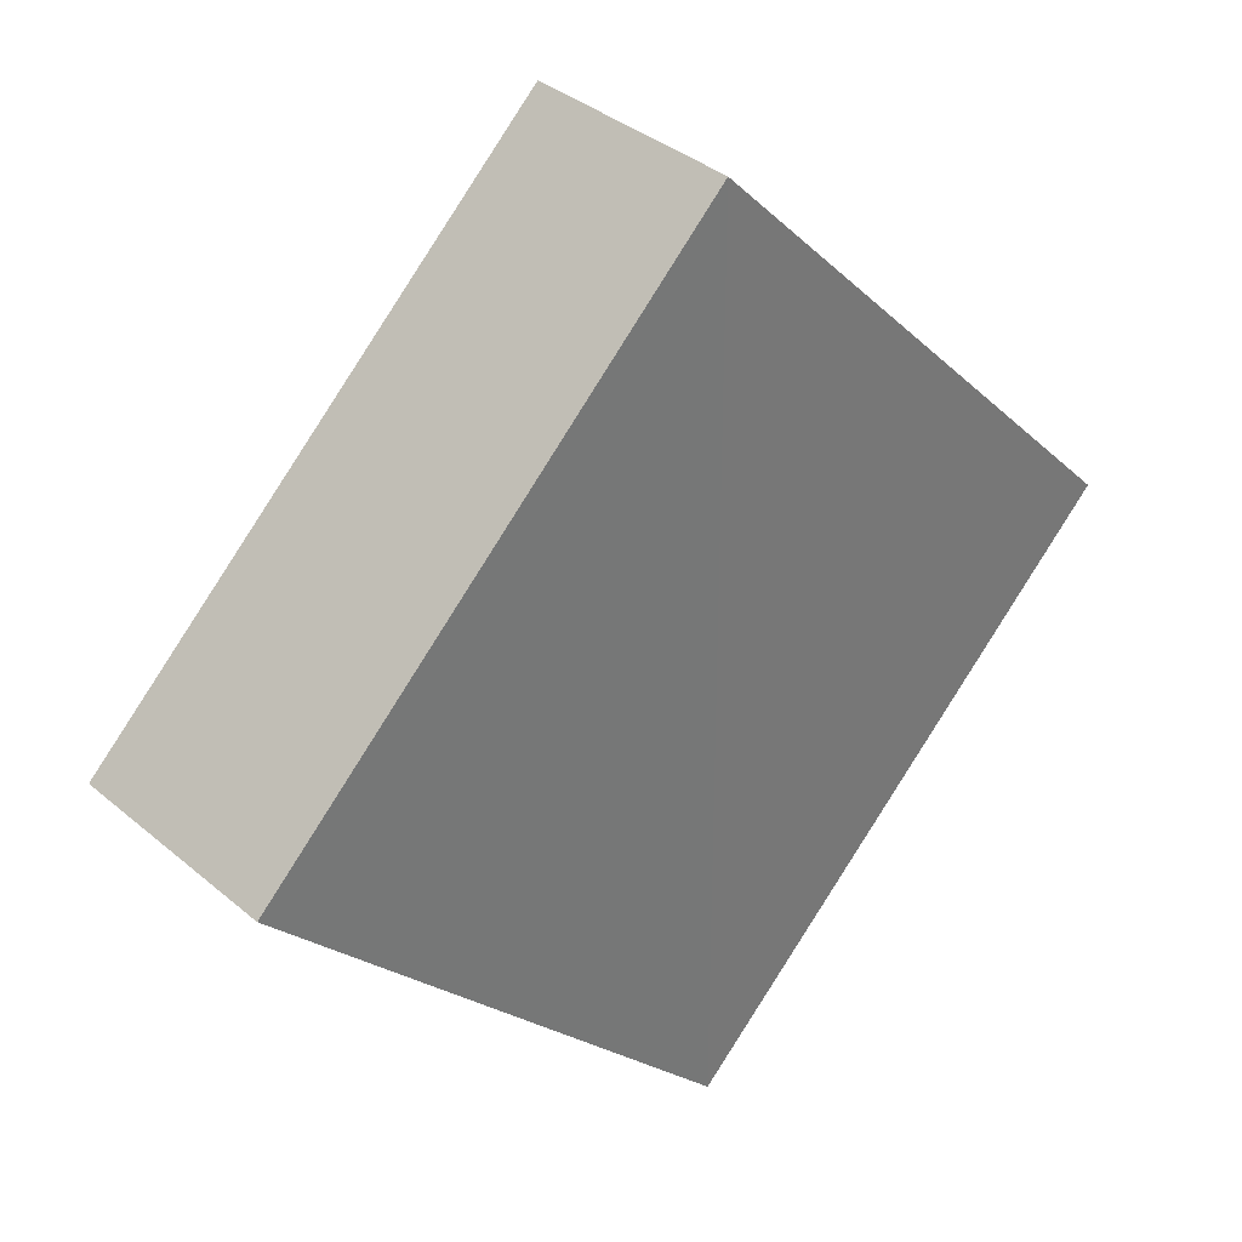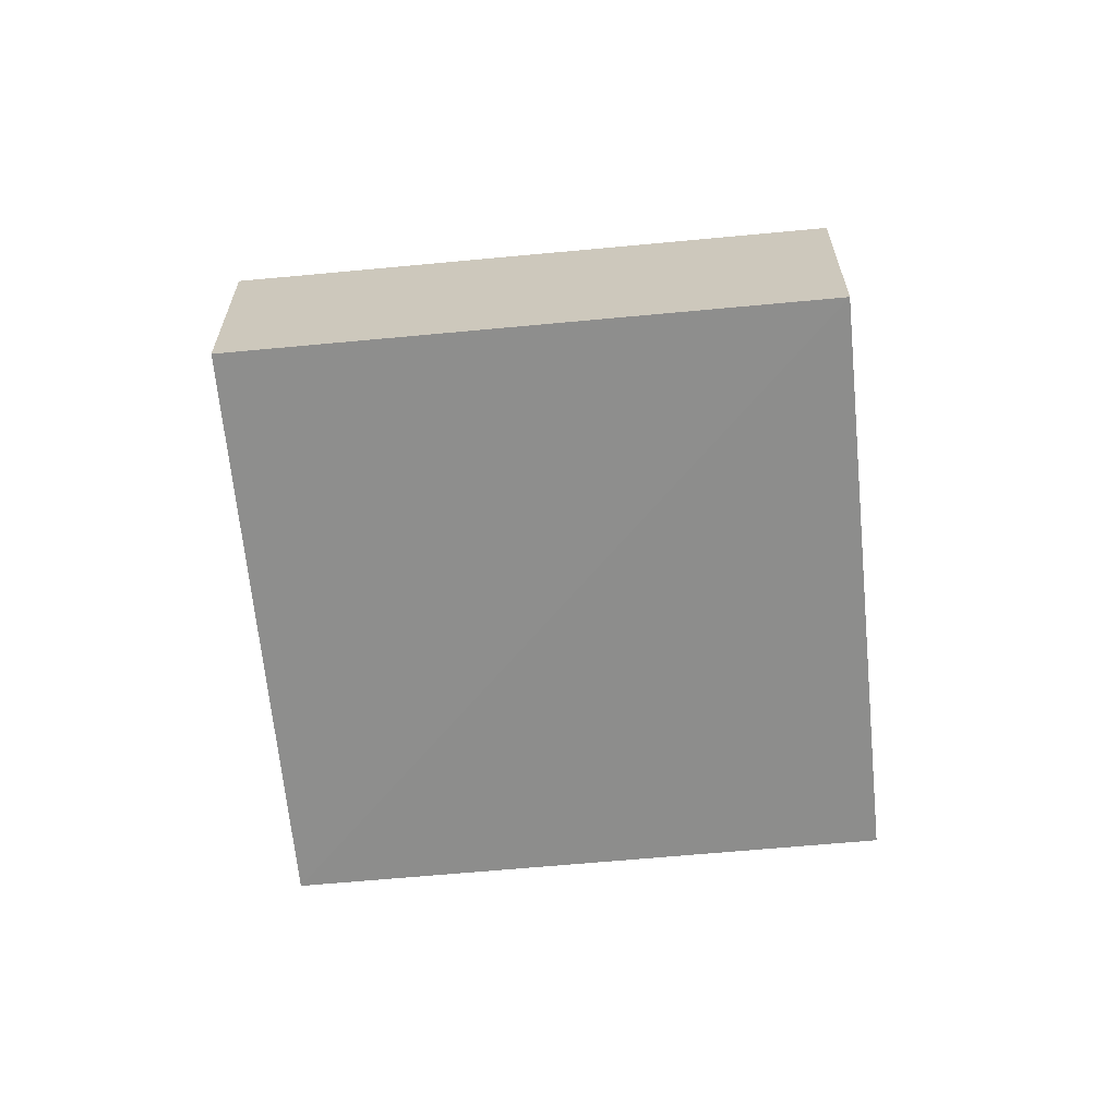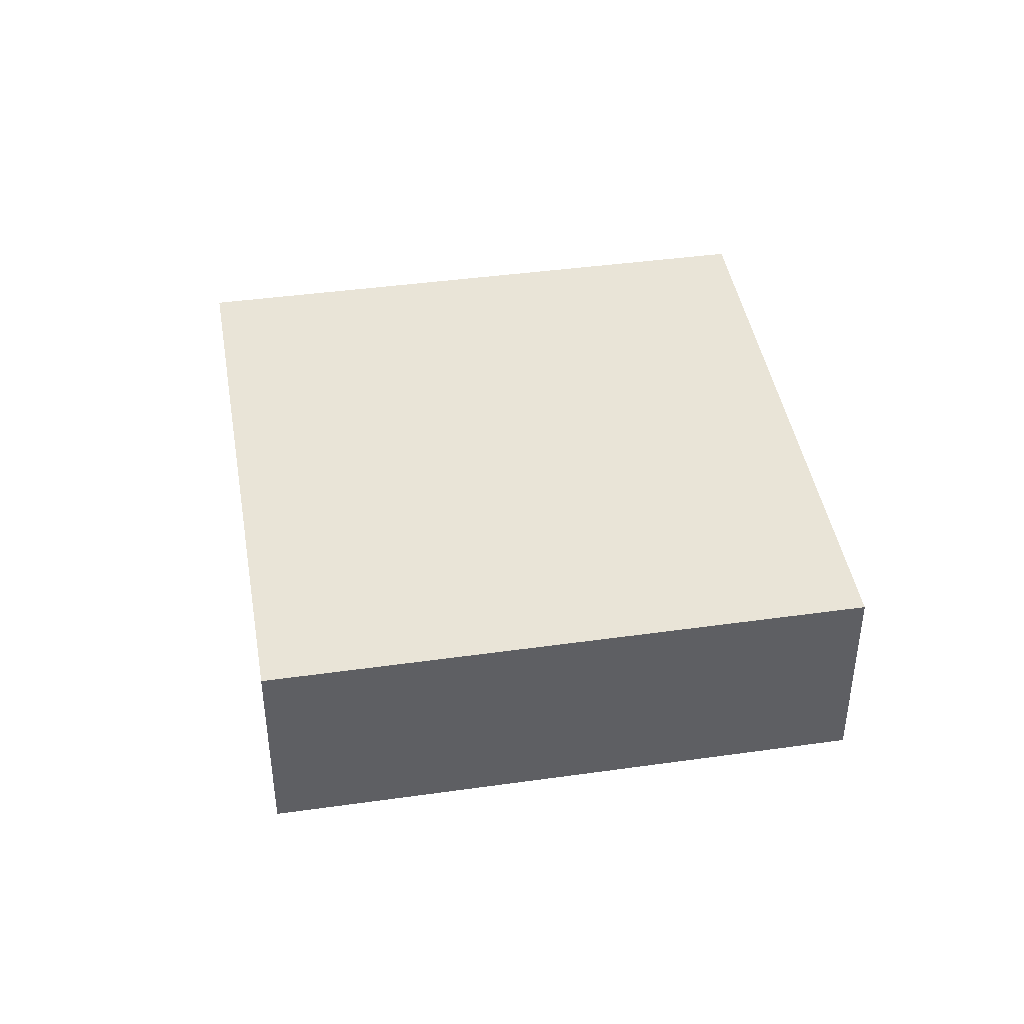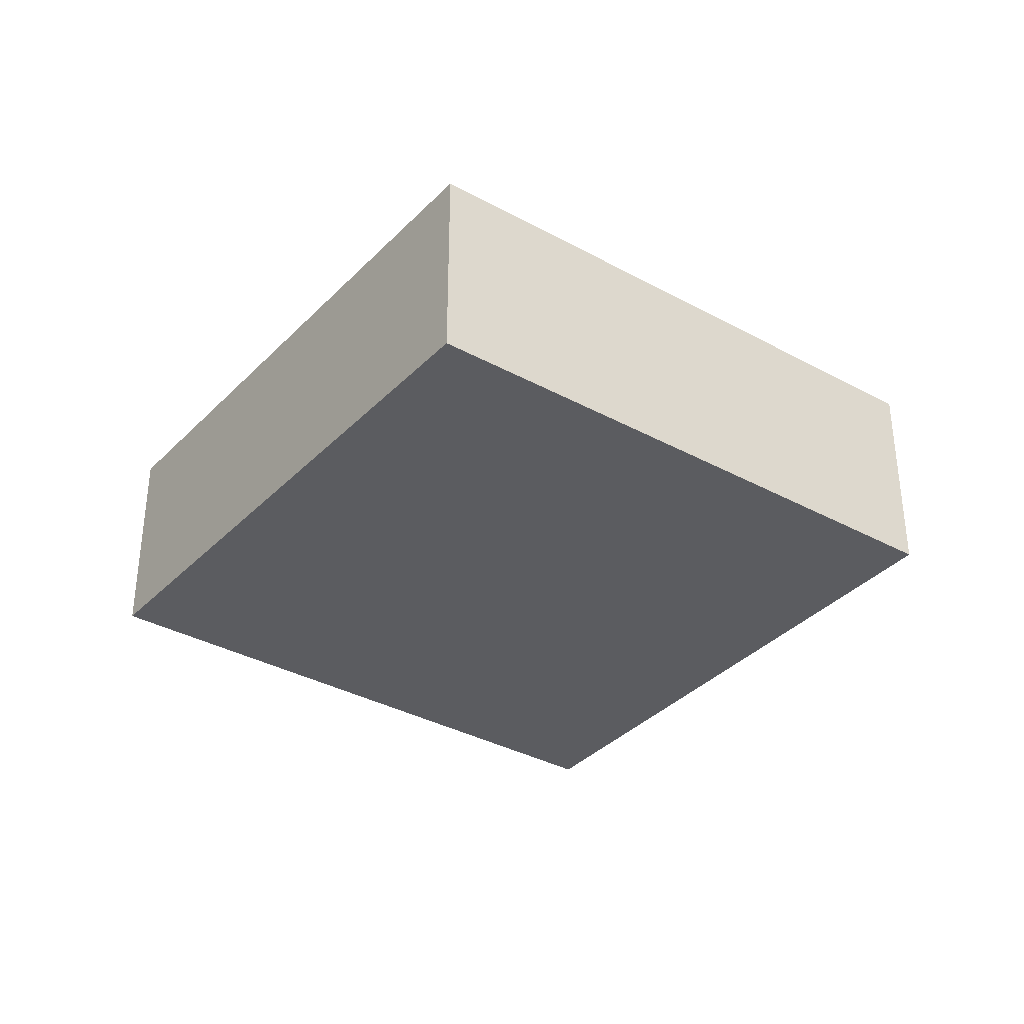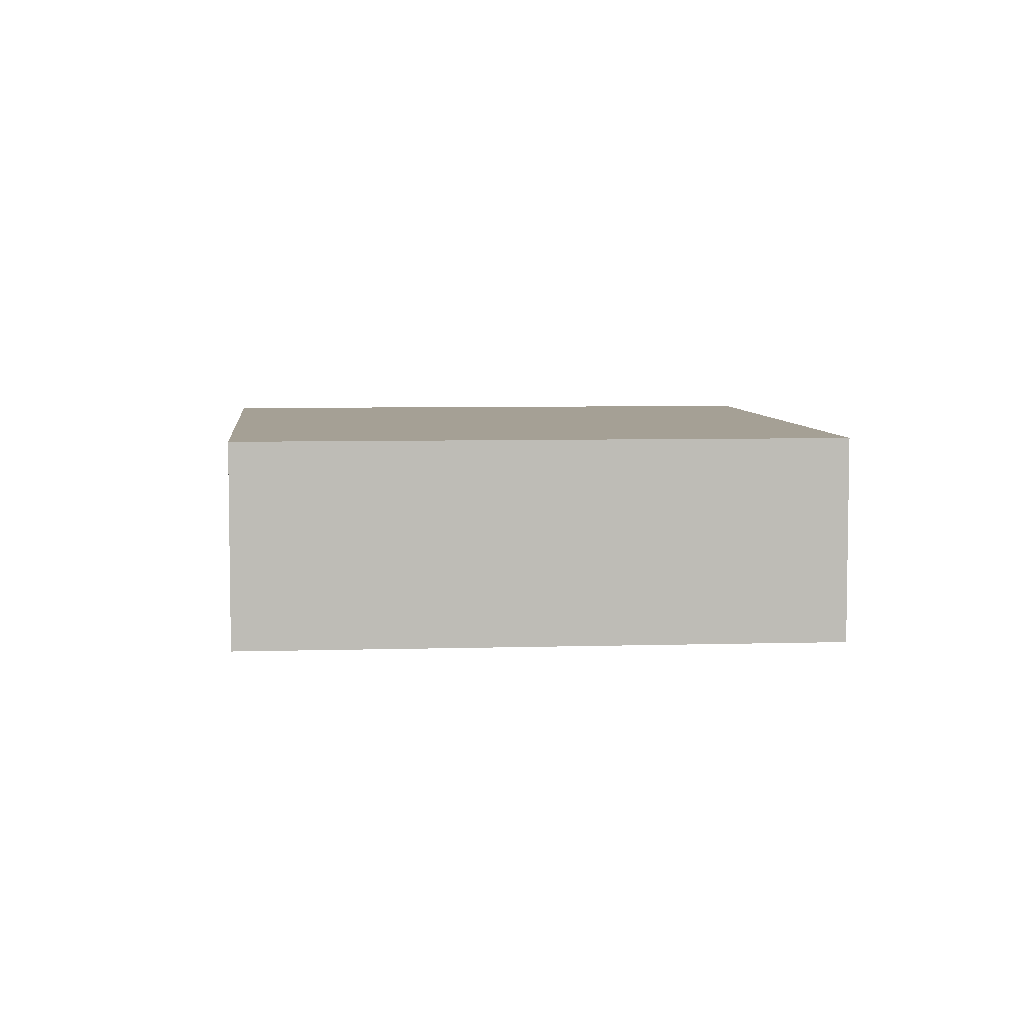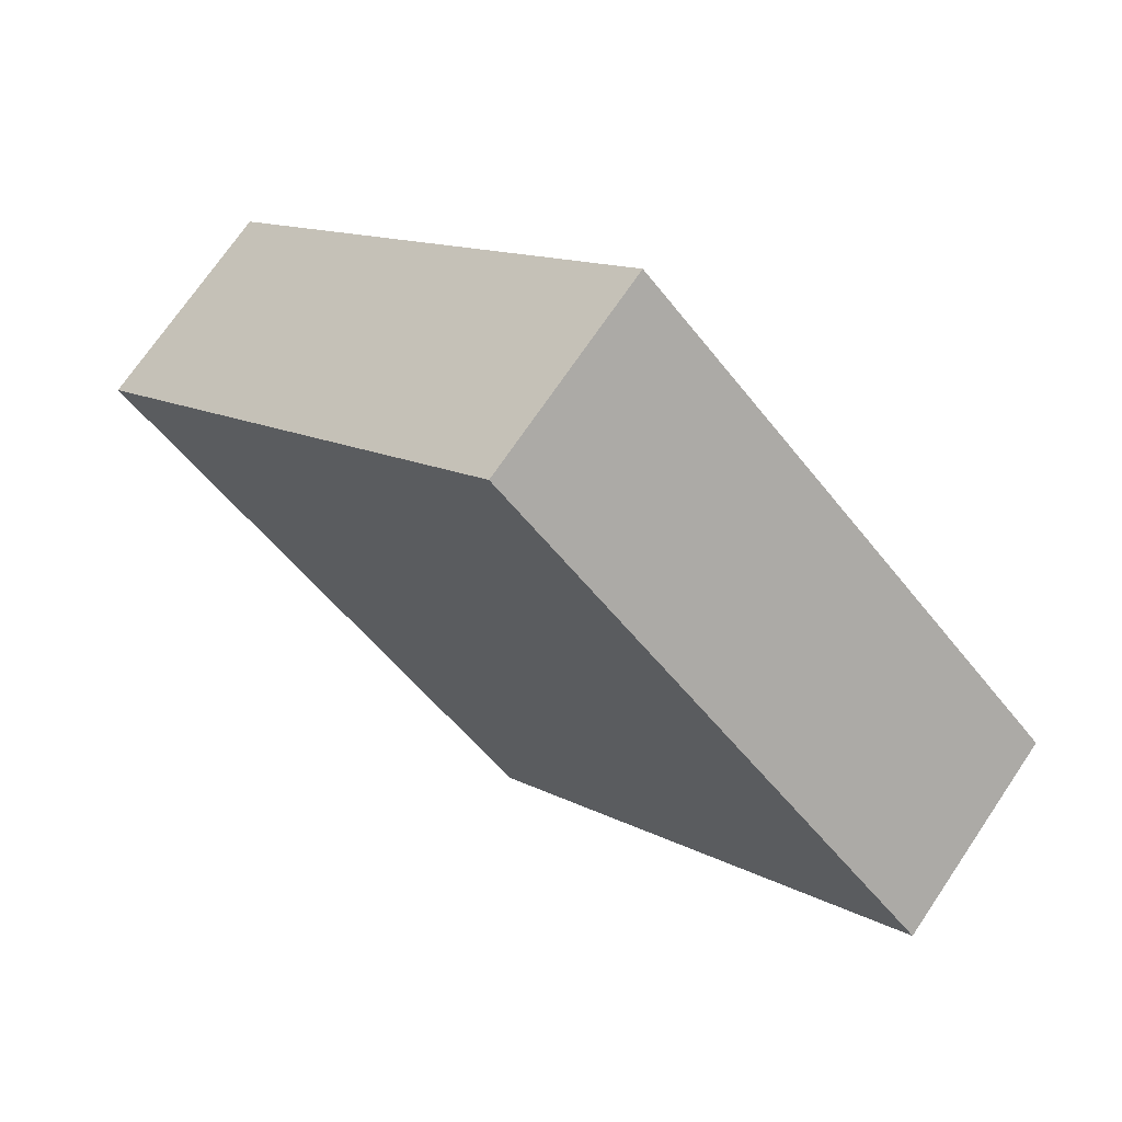
<metadata>
{"format":"obj","ext":"obj","renderer":"f3d","projection":"perspective","resolution":1024,"background":"white","views":[{"elev":35.0,"azim":138.9,"up":"+Y"},{"elev":-64.7,"azim":-39.4,"up":"+Z"},{"elev":43.3,"azim":35.7,"up":"+Z"},{"elev":-34.8,"azim":8.3,"up":"+Z"},{"elev":5.9,"azim":39.8,"up":"+Z"},{"elev":70.9,"azim":35.6,"up":"+Y"}]}
</metadata>
<code>
o 3407
v 2166 1870 12.4
v 2166 1870 12.4
v 2166 1870 12.4
v 2166 1870 12.4
v 2166 1870 12.4
v 2166 1870 12.4
v 2166 1870 12.4
v 2166 1870 12.4
v 2166 1870 12.4
v 2166 1870 12.4
v 2166 1870 12.4
v 2166 1870 12.4
v 2166 1870 12.4
v 2166 1870 12.4
v 2166 1870 12.4
v 2166 1870 12.4
v 2166 1870 12.4
v 2166 1870 12.4
v 2166 1870 12.4
v 2166 1870 12.4
v 2166 1870 12.4
v 2166 1870 12.4
v 2166 1870 12.4
v 2166 1870 12.4
f 1 2 3
f 4 5 3
f 6 5 7
f 4 8 9
f 1 10 9
f 11 10 12
f 13 14 15
f 16 14 17
f 18 19 17
f 16 20 21
f 18 22 21
f 23 22 24

</code>
